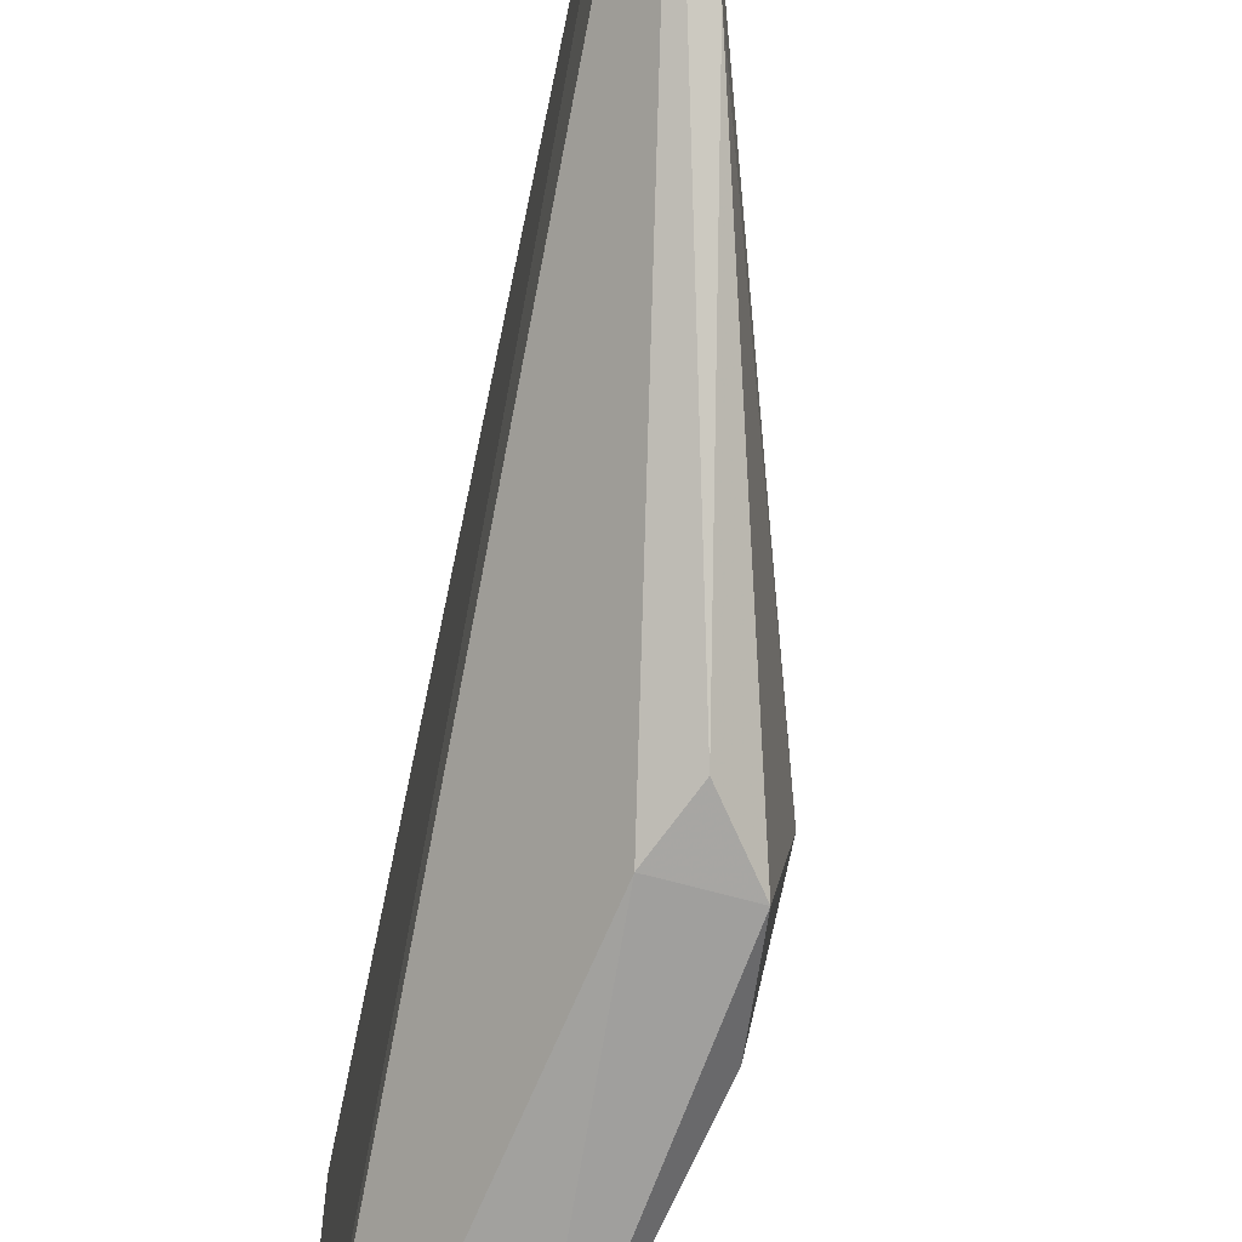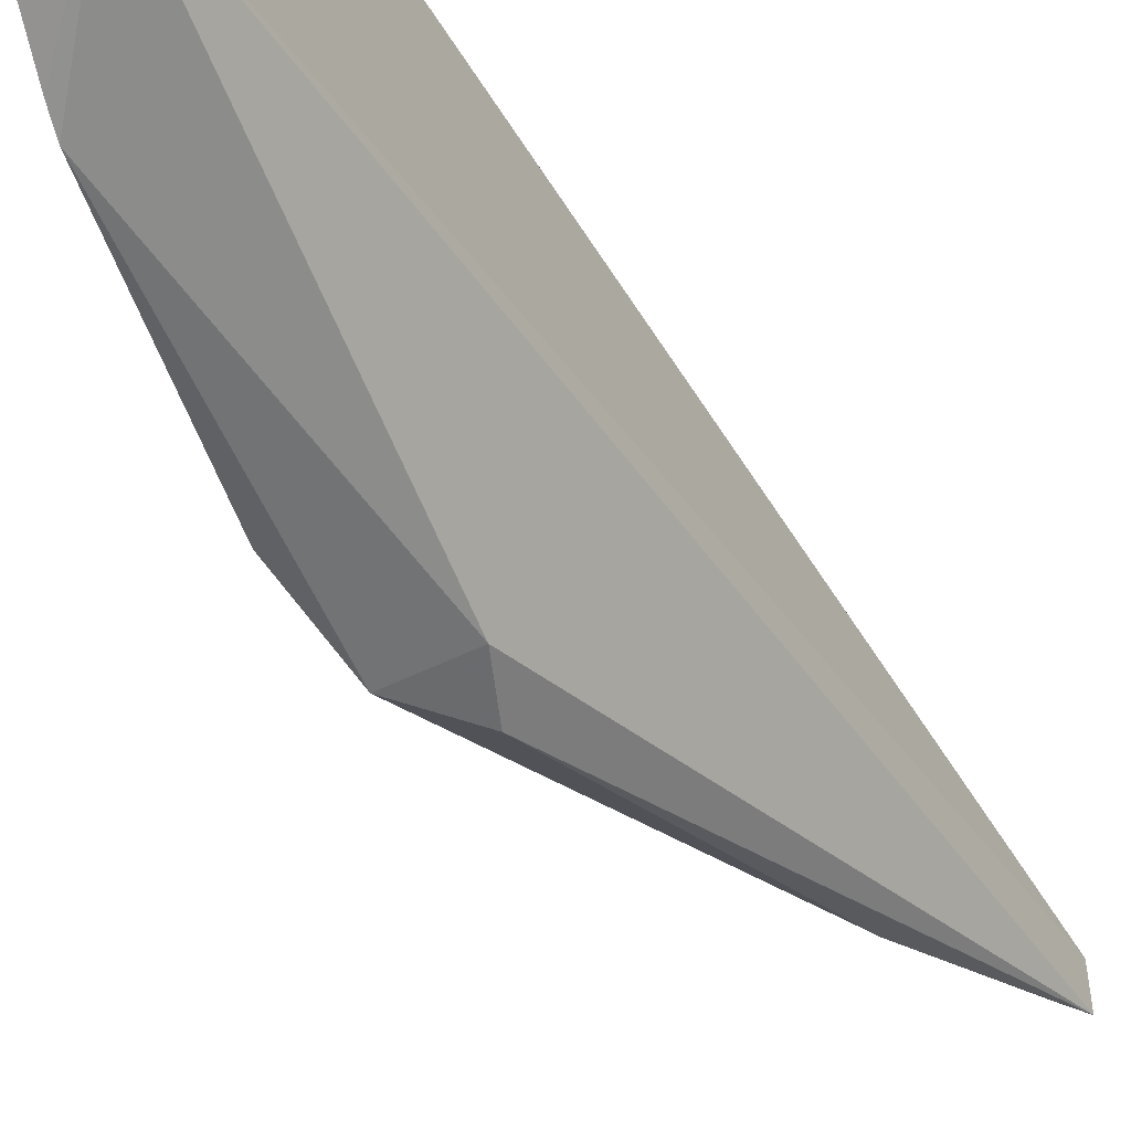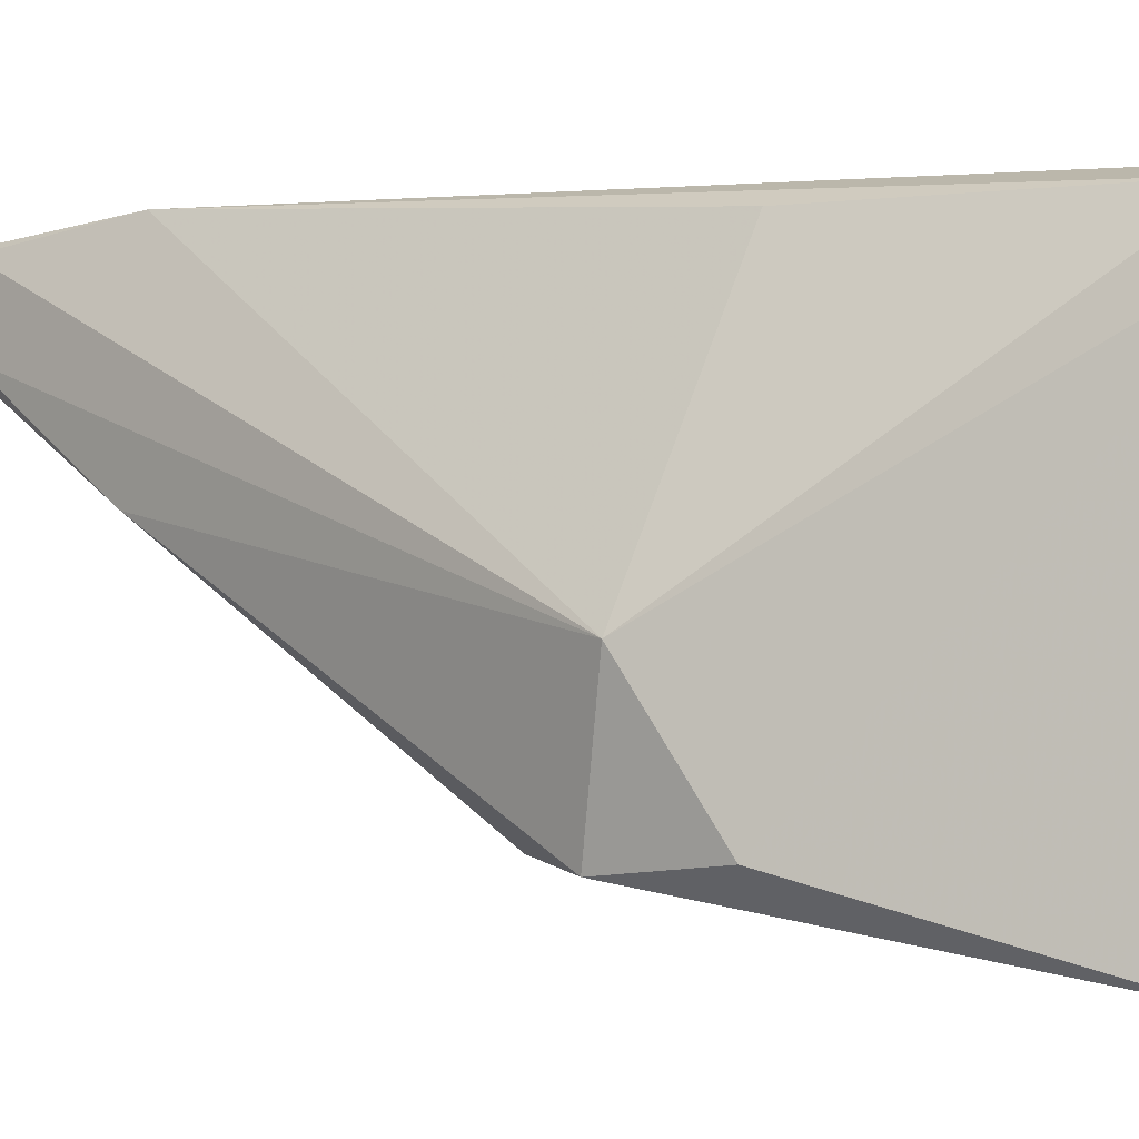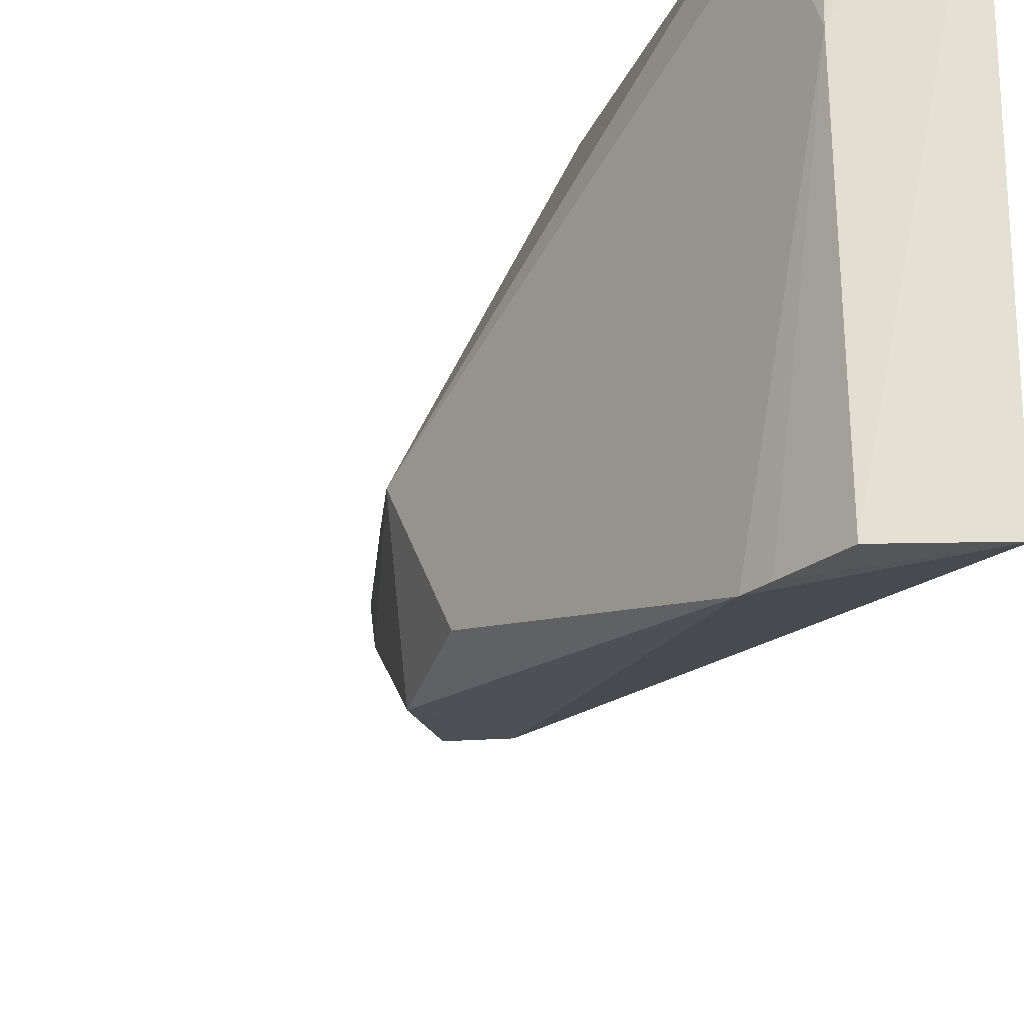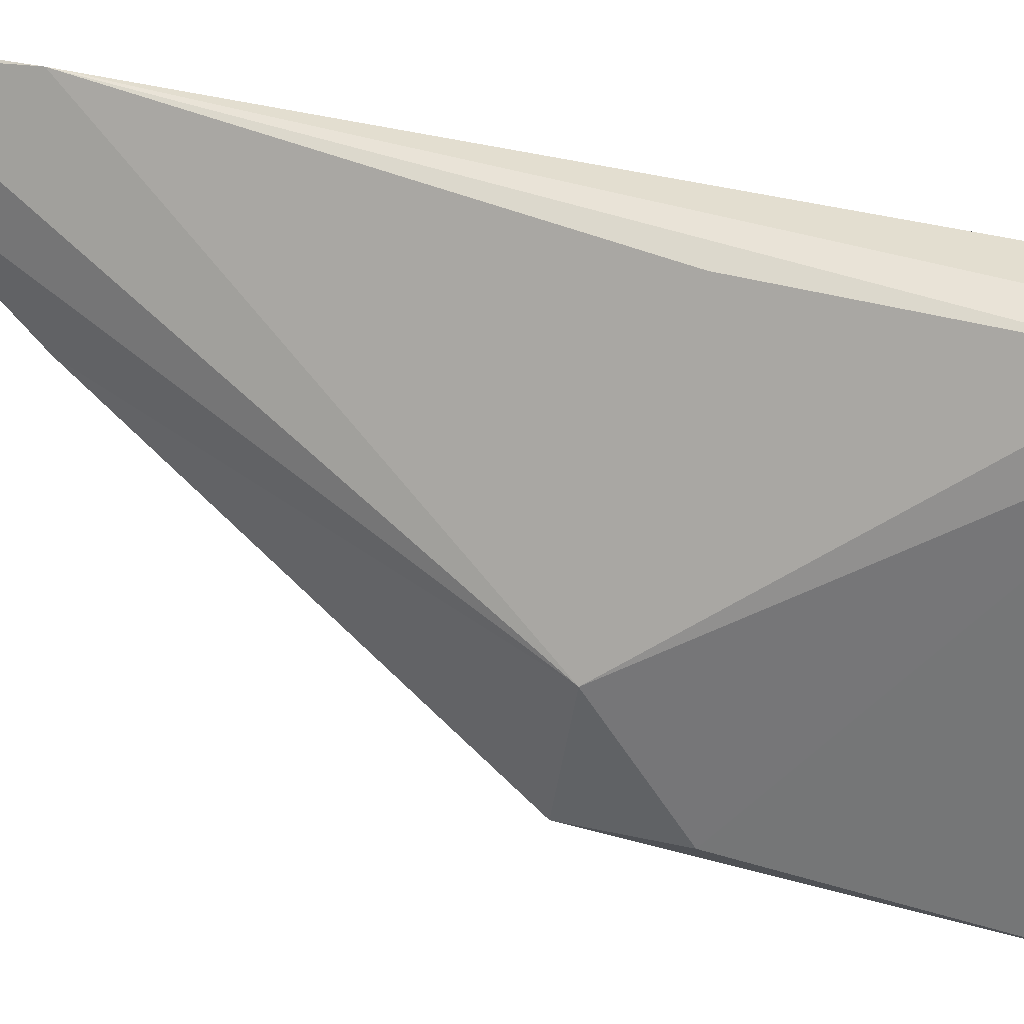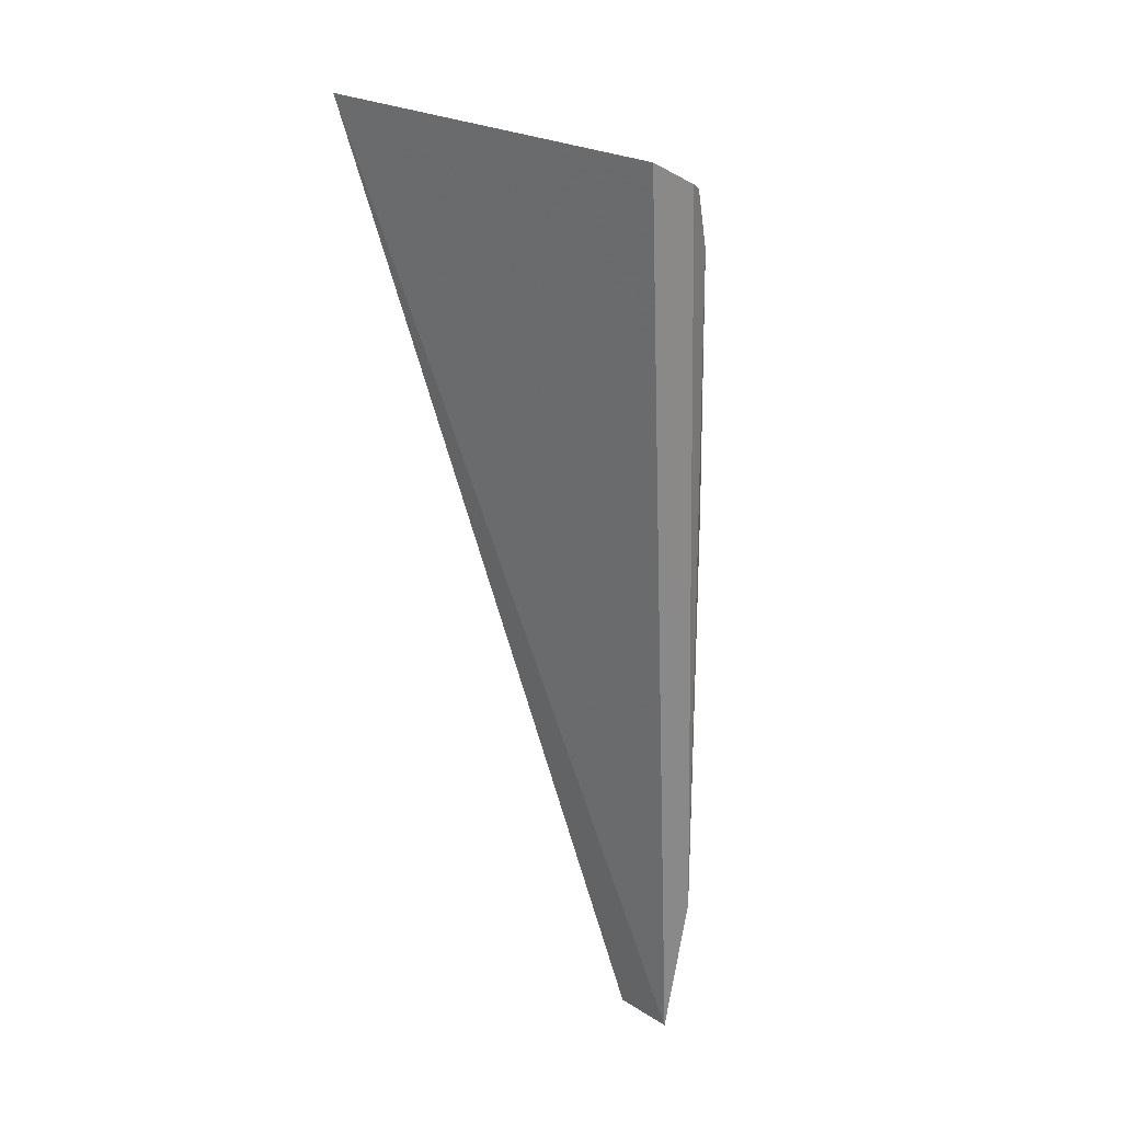
<metadata>
{"format":"obj","ext":"obj","renderer":"f3d","projection":"perspective","resolution":1024,"background":"white","views":[{"elev":-63.4,"azim":171.4,"up":"+Y"},{"elev":-66.1,"azim":36.2,"up":"+Y"},{"elev":-0.7,"azim":-57.2,"up":"+Y"},{"elev":-24.9,"azim":-17.3,"up":"+Y"},{"elev":34.0,"azim":-67.0,"up":"+Y"},{"elev":25.4,"azim":132.1,"up":"+Z"}]}
</metadata>
<code>
v -0.1052 0.05402 0.1632
v -0.1053 -0.004227 0.1635
v -0.1121 0.05418 0.02767
v -0.1127 0.0452 0.02748
v -0.1336 0.02091 0.1073
v -0.1159 -0.004206 0.1597
v -0.1178 0.05281 0.1494
v -0.1145 0.0447 0.03081
v -0.1252 0.004821 0.09522
v -0.1141 0.05643 0.05023
v -0.1153 0.05338 0.1579
v -0.1135 0.05364 0.03045
v -0.1309 0.005081 0.117
v -0.1213 0.002991 0.1021
v -0.1195 0.03118 0.05179
v -0.1186 0.05276 0.1119
v -0.1162 0.0359 0.1588
v -0.1135 0.05396 0.1589
v -0.1178 0.04899 0.1533
v -0.1203 -0.004248 0.1495
v -0.1306 0.003704 0.1037
v -0.119 -0.004297 0.1526
f 1 2 3
f 3 2 4
f 6 2 1
f 8 3 4
f 10 1 3
f 12 8 5
f 12 3 8
f 12 10 3
f 12 5 10
f 14 9 4
f 14 4 2
f 15 8 4
f 15 4 9
f 15 5 8
f 16 10 5
f 16 5 7
f 16 7 10
f 17 6 1
f 18 10 7
f 18 7 11
f 18 1 10
f 18 17 1
f 18 11 17
f 19 11 7
f 19 7 5
f 19 17 11
f 19 5 13
f 20 19 13
f 20 17 19
f 20 14 2
f 21 13 5
f 21 20 13
f 21 9 14
f 21 14 20
f 21 15 9
f 21 5 15
f 22 6 17
f 22 17 20
f 22 20 2
f 22 2 6

</code>
